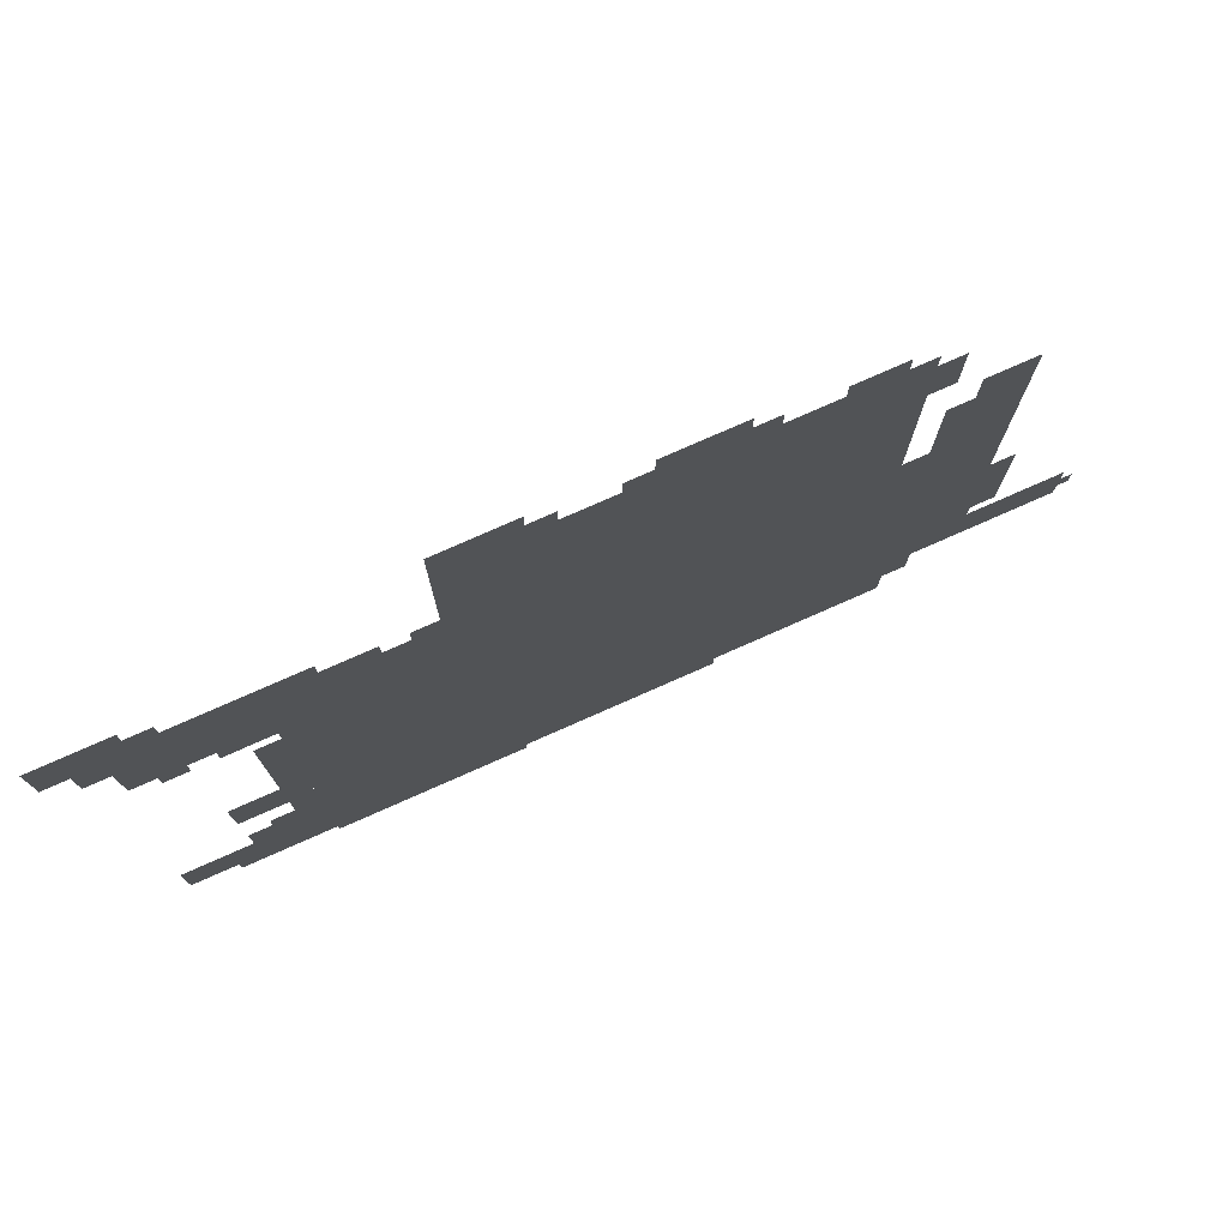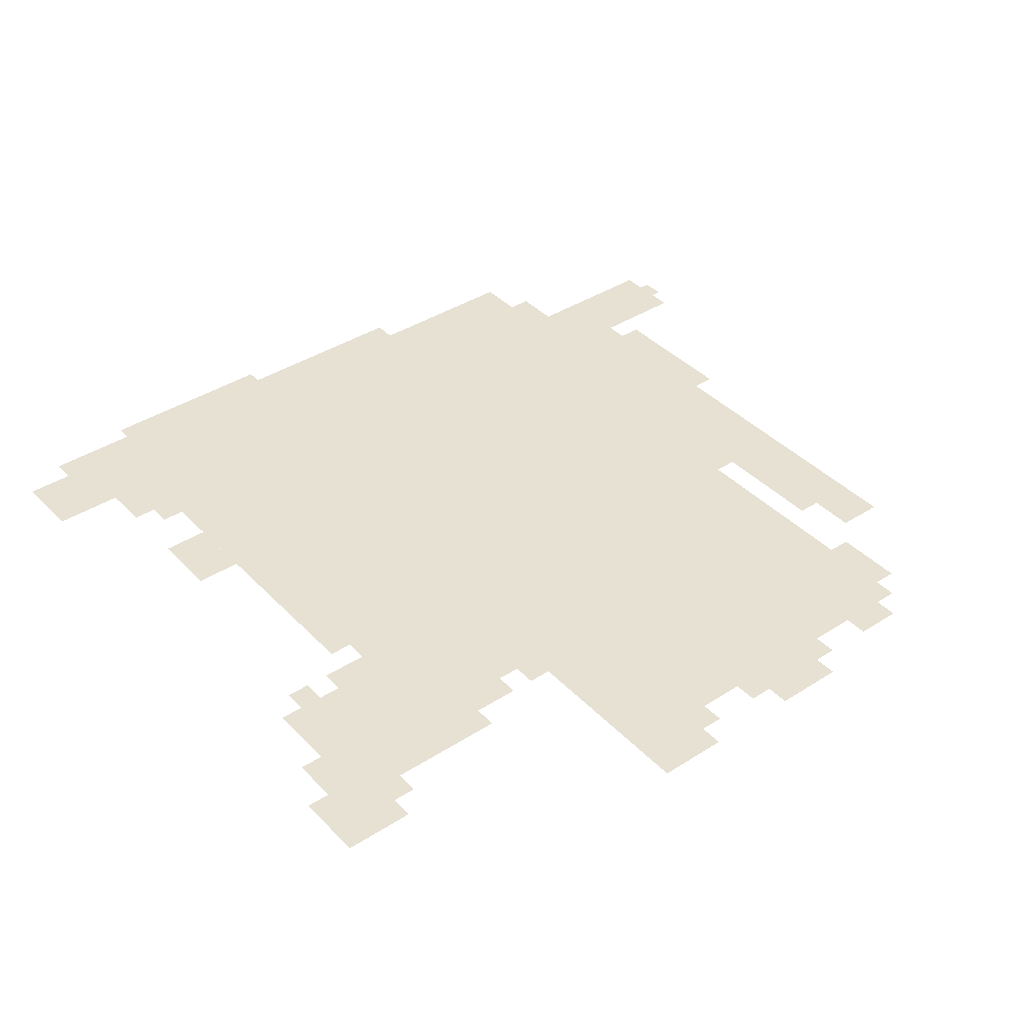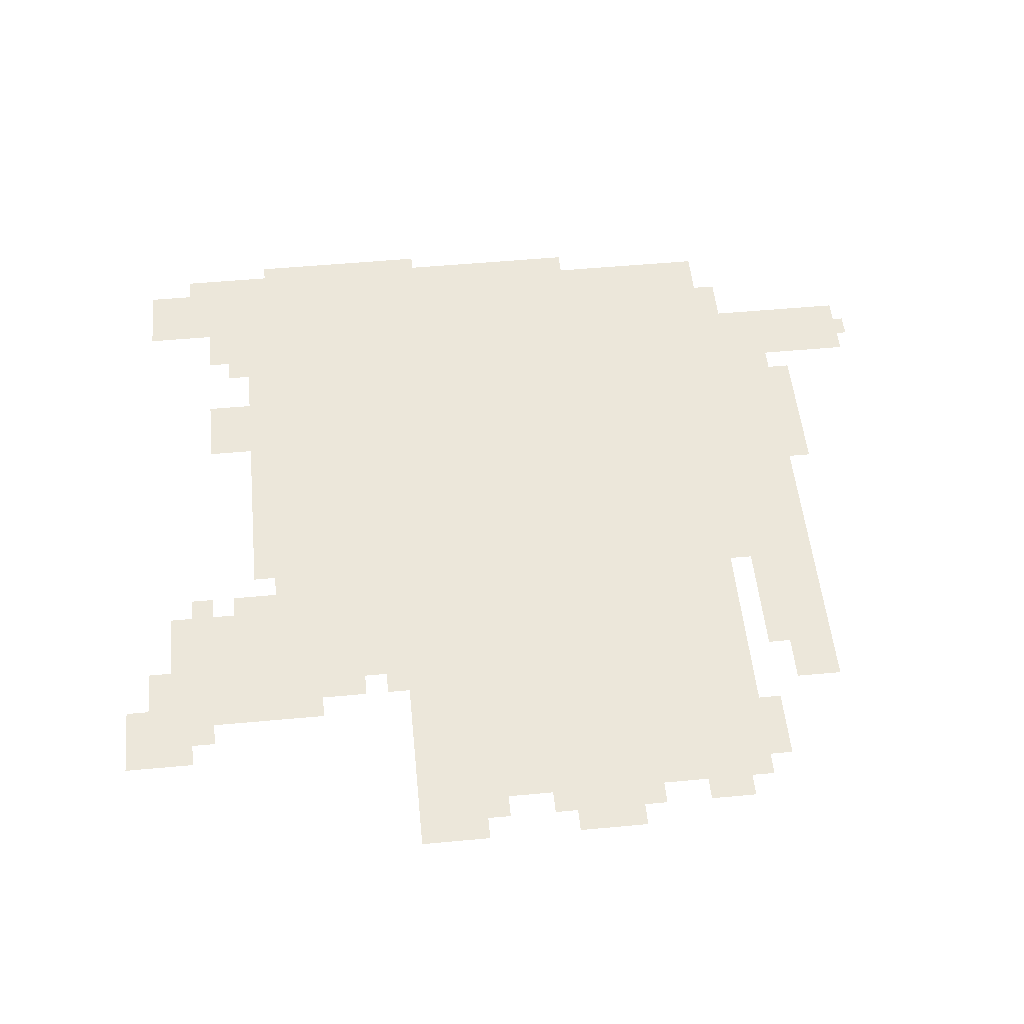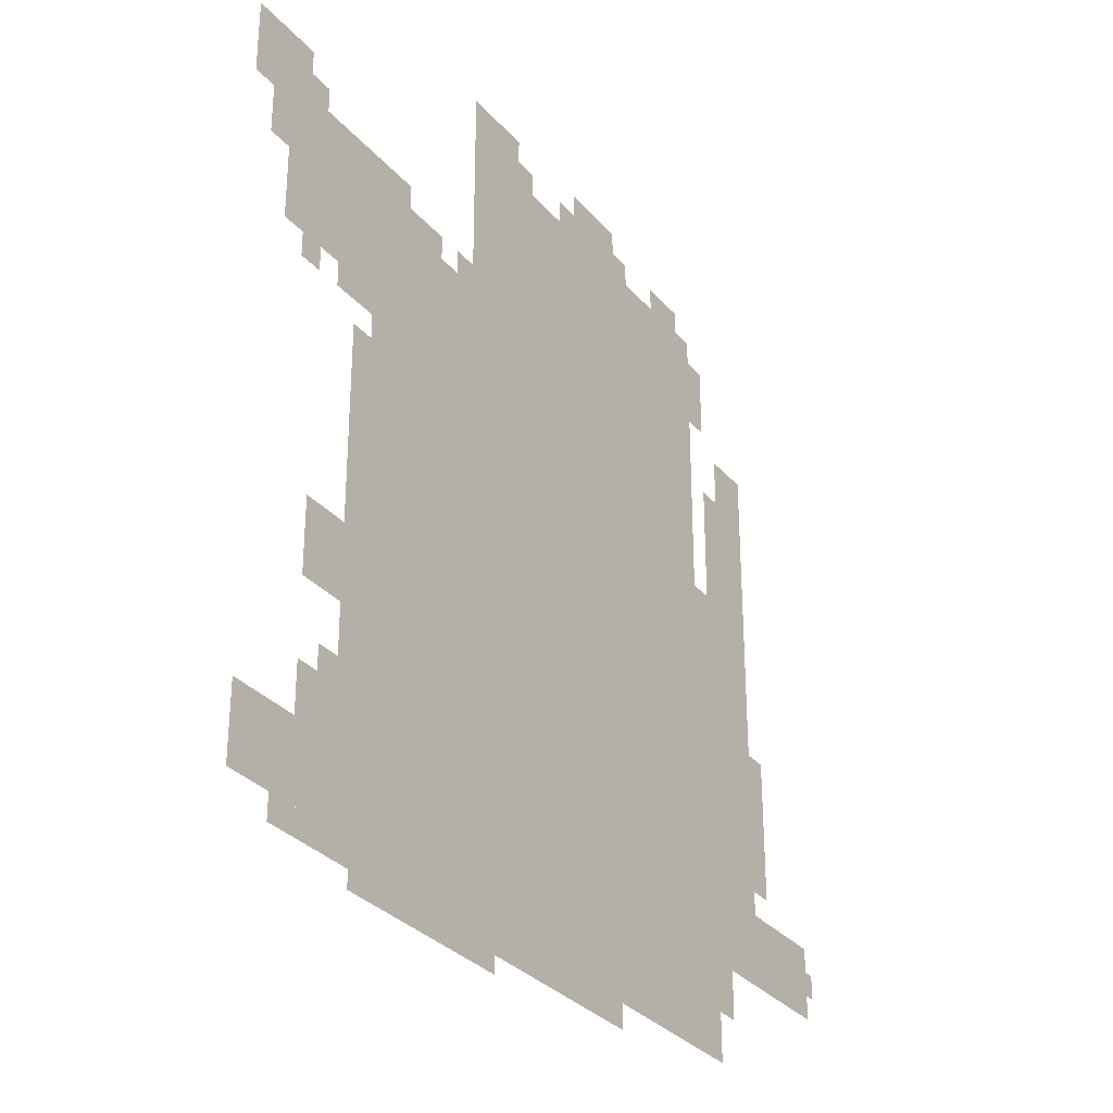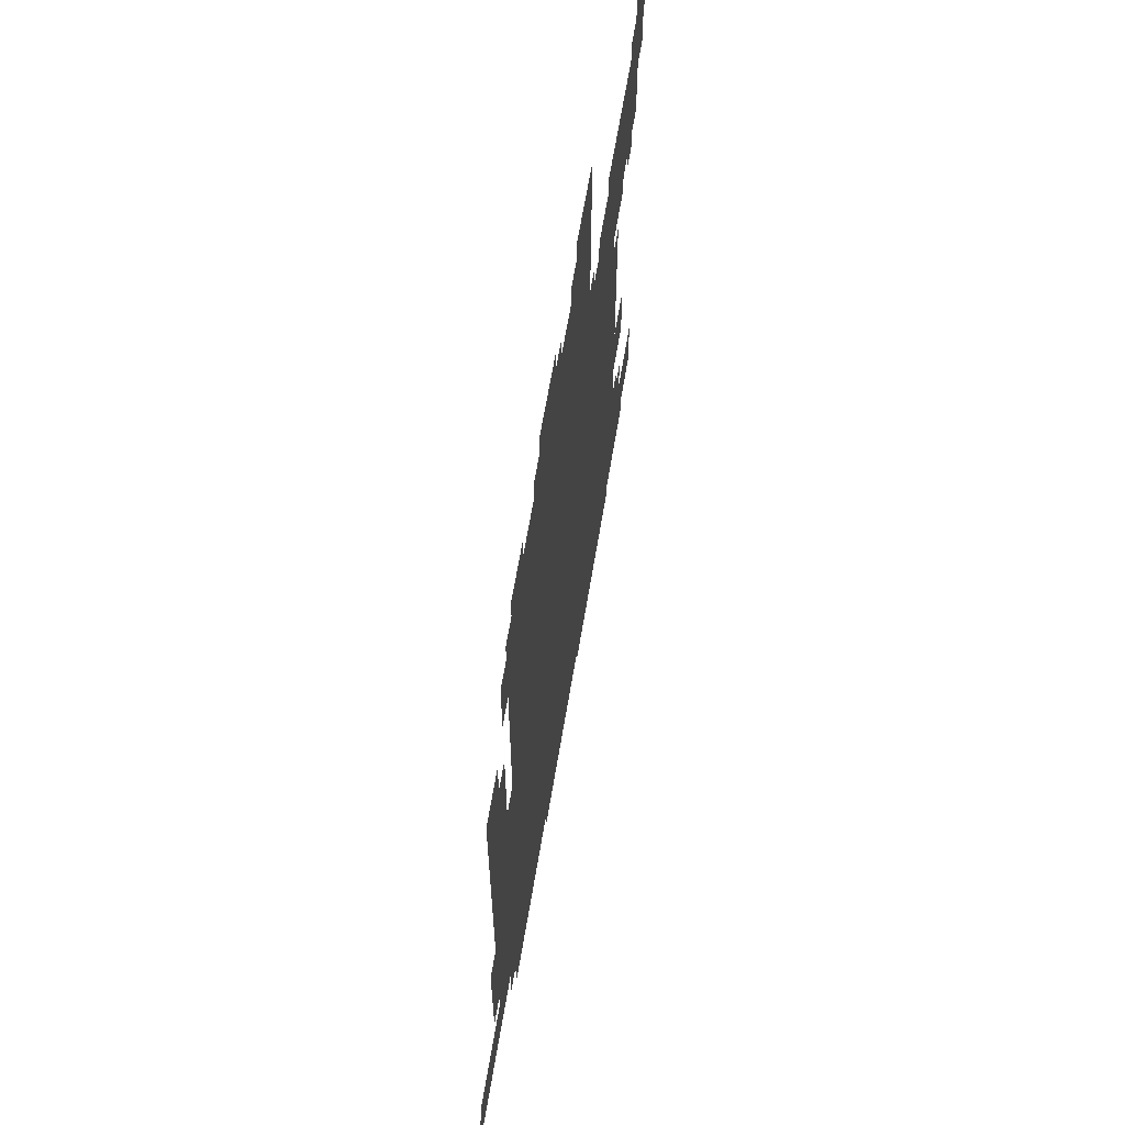
<metadata>
{"format":"obj","ext":"obj","renderer":"f3d","projection":"perspective","resolution":1024,"background":"white","views":[{"elev":77.8,"azim":156.2,"up":"+Y"},{"elev":39.5,"azim":141.5,"up":"+Z"},{"elev":52.6,"azim":174.3,"up":"+Z"},{"elev":-31.2,"azim":123.0,"up":"+Y"},{"elev":65.1,"azim":-80.5,"up":"+Y"}]}
</metadata>
<code>
g yilishabai_2-mesh
v -224 438 0
v -224 854 0
v -928 854 0
v -928 438 0
v -224 54 0
v -224 438 0
v -928 438 0
v -928 54 0
v -416 854 0
v -416 1078 0
v -928 1078 0
v -928 854 0
v -928 182 0
v -928 438 0
v -1056 438 0
v -1056 182 0
v -928 438 0
v -928 694 0
v -1056 694 0
v -1056 438 0
v -64 726 0
v -64 918 0
v -224 918 0
v -224 726 0
v -32 54 0
v -32 150 0
v -192 150 0
v -192 54 0
v -960 694 0
v -960 854 0
v -1056 854 0
v -1056 694 0
v -1056 182 0
v -1056 278 0
v -1184 278 0
v -1184 182 0
v -192 342 0
v -192 662 0
v -224 662 0
v -224 342 0
v -192 22 0
v -192 342 0
v -224 342 0
v -224 22 0
v -224 0 0
v -224 54 0
v -352 54 0
v -352 0 0
v -352 0 0
v -352 54 0
v -480 54 0
v -480 0 0
v -640 1078 0
v -640 1142 0
v -736 1142 0
v -736 1078 0
v 0 886 0
v 0 982 0
v -64 982 0
v -64 886 0
v -128 310 0
v -128 406 0
v -192 406 0
v -192 310 0
v -416 1078 0
v -416 1142 0
v -512 1142 0
v -512 1078 0
v -128 150 0
v -128 214 0
v -192 214 0
v -192 150 0
v -224 854 0
v -224 918 0
v -288 918 0
v -288 854 0
v -992 854 0
v -992 918 0
v -1056 918 0
v -1056 854 0
v -608 22 0
v -608 54 0
v -736 54 0
v -736 22 0
v -480 22 0
v -480 54 0
v -608 54 0
v -608 22 0
v -1056 310 0
v -1056 406 0
v -1088 406 0
v -1088 310 0
v -1056 406 0
v -1056 502 0
v -1088 502 0
v -1088 406 0
v -32 822 0
v -32 886 0
v -64 886 0
v -64 822 0
v -64 918 0
v -64 982 0
v -96 982 0
v -96 918 0
v -832 1078 0
v -832 1110 0
v -896 1110 0
v -896 1078 0
v -960 118 0
v -960 182 0
v -992 182 0
v -992 118 0
v -160 694 0
v -160 726 0
v -224 726 0
v -224 694 0
v -288 854 0
v -288 886 0
v -352 886 0
v -352 854 0
v -928 118 0
v -928 182 0
v -960 182 0
v -960 118 0
v -928 982 0
v -928 1046 0
v -960 1046 0
v -960 982 0
v -928 54 0
v -928 118 0
v -960 118 0
v -960 54 0
v -96 22 0
v -96 54 0
v -160 54 0
v -160 22 0
v -96 918 0
v -96 950 0
v -128 950 0
v -128 918 0
v -384 854 0
v -384 886 0
v -416 886 0
v -416 854 0
v -96 694 0
v -96 726 0
v -128 726 0
v -128 694 0
v -160 214 0
v -160 246 0
v -192 246 0
v -192 214 0
v -1184 214 0
v -1184 246 0
v -1199 246 0
v -1199 214 0
v -928 950 0
v -928 982 0
v -960 982 0
v -960 950 0
v -160 22 0
v -160 54 0
v -192 54 0
v -192 22 0
v -512 1078 0
v -512 1110 0
v -544 1110 0
v -544 1078 0
v -736 1078 0
v -736 1110 0
v -768 1110 0
v -768 1078 0
v -608 1078 0
v -608 1110 0
v -640 1110 0
v -640 1078 0
g yilishabai_2-mesh_0
f 3 2 1
f 1 4 3
f 7 6 5
f 5 8 7
f 11 10 9
f 9 12 11
f 15 14 13
f 13 16 15
f 19 18 17
f 17 20 19
f 23 22 21
f 21 24 23
f 27 26 25
f 25 28 27
f 31 30 29
f 29 32 31
f 35 34 33
f 33 36 35
f 39 38 37
f 37 40 39
f 43 42 41
f 41 44 43
f 47 46 45
f 45 48 47
f 51 50 49
f 49 52 51
f 55 54 53
f 53 56 55
f 59 58 57
f 57 60 59
f 63 62 61
f 61 64 63
f 67 66 65
f 65 68 67
f 71 70 69
f 69 72 71
f 75 74 73
f 73 76 75
f 79 78 77
f 77 80 79
f 83 82 81
f 81 84 83
f 87 86 85
f 85 88 87
f 91 90 89
f 89 92 91
f 95 94 93
f 93 96 95
f 99 98 97
f 97 100 99
f 103 102 101
f 101 104 103
f 107 106 105
f 105 108 107
f 111 110 109
f 109 112 111
f 115 114 113
f 113 116 115
f 119 118 117
f 117 120 119
f 123 122 121
f 121 124 123
f 127 126 125
f 125 128 127
f 131 130 129
f 129 132 131
f 135 134 133
f 133 136 135
f 139 138 137
f 137 140 139
f 143 142 141
f 141 144 143
f 147 146 145
f 145 148 147
f 151 150 149
f 149 152 151
f 155 154 153
f 153 156 155
f 159 158 157
f 157 160 159
f 163 162 161
f 161 164 163
f 167 166 165
f 165 168 167
f 171 170 169
f 169 172 171
f 175 174 173
f 173 176 175

</code>
